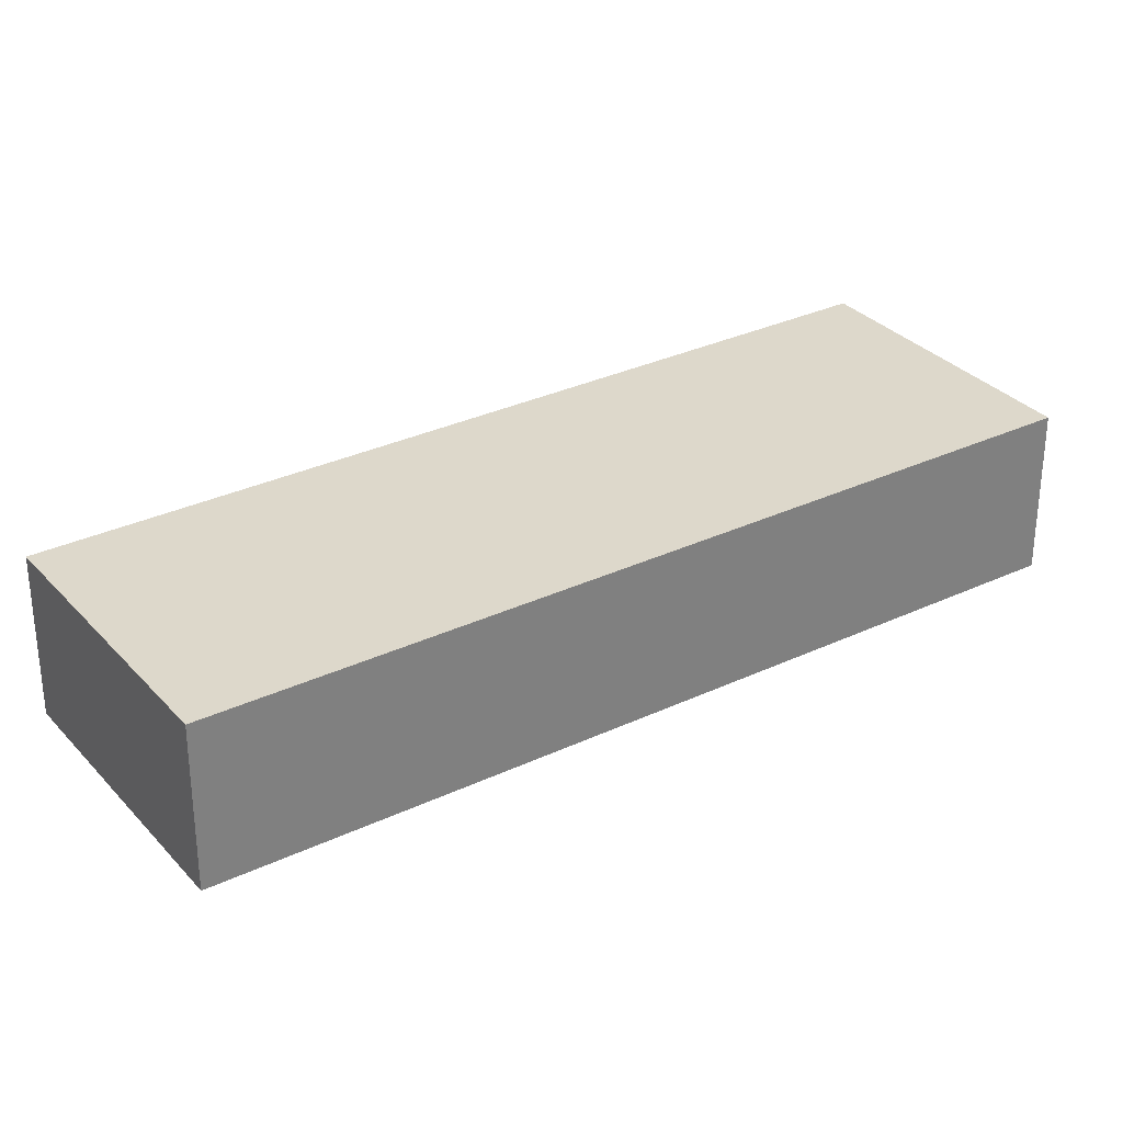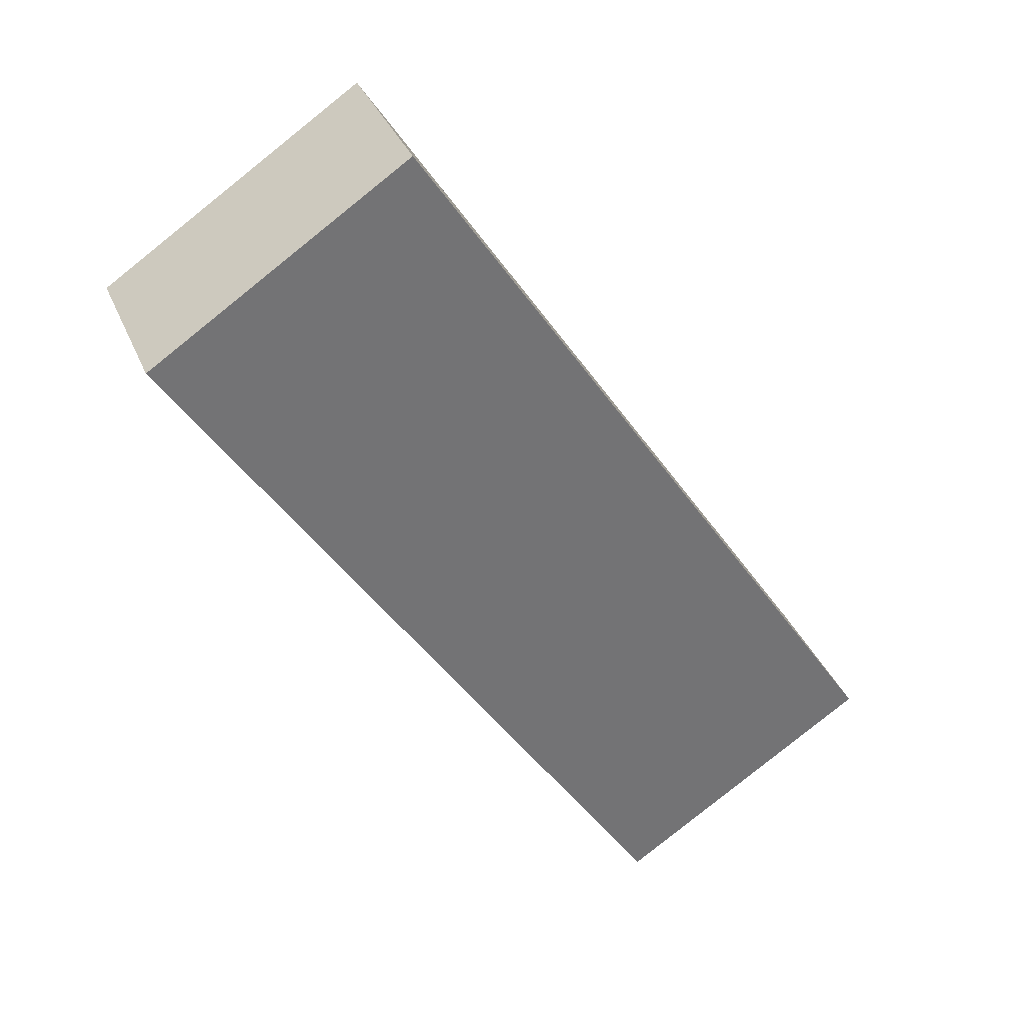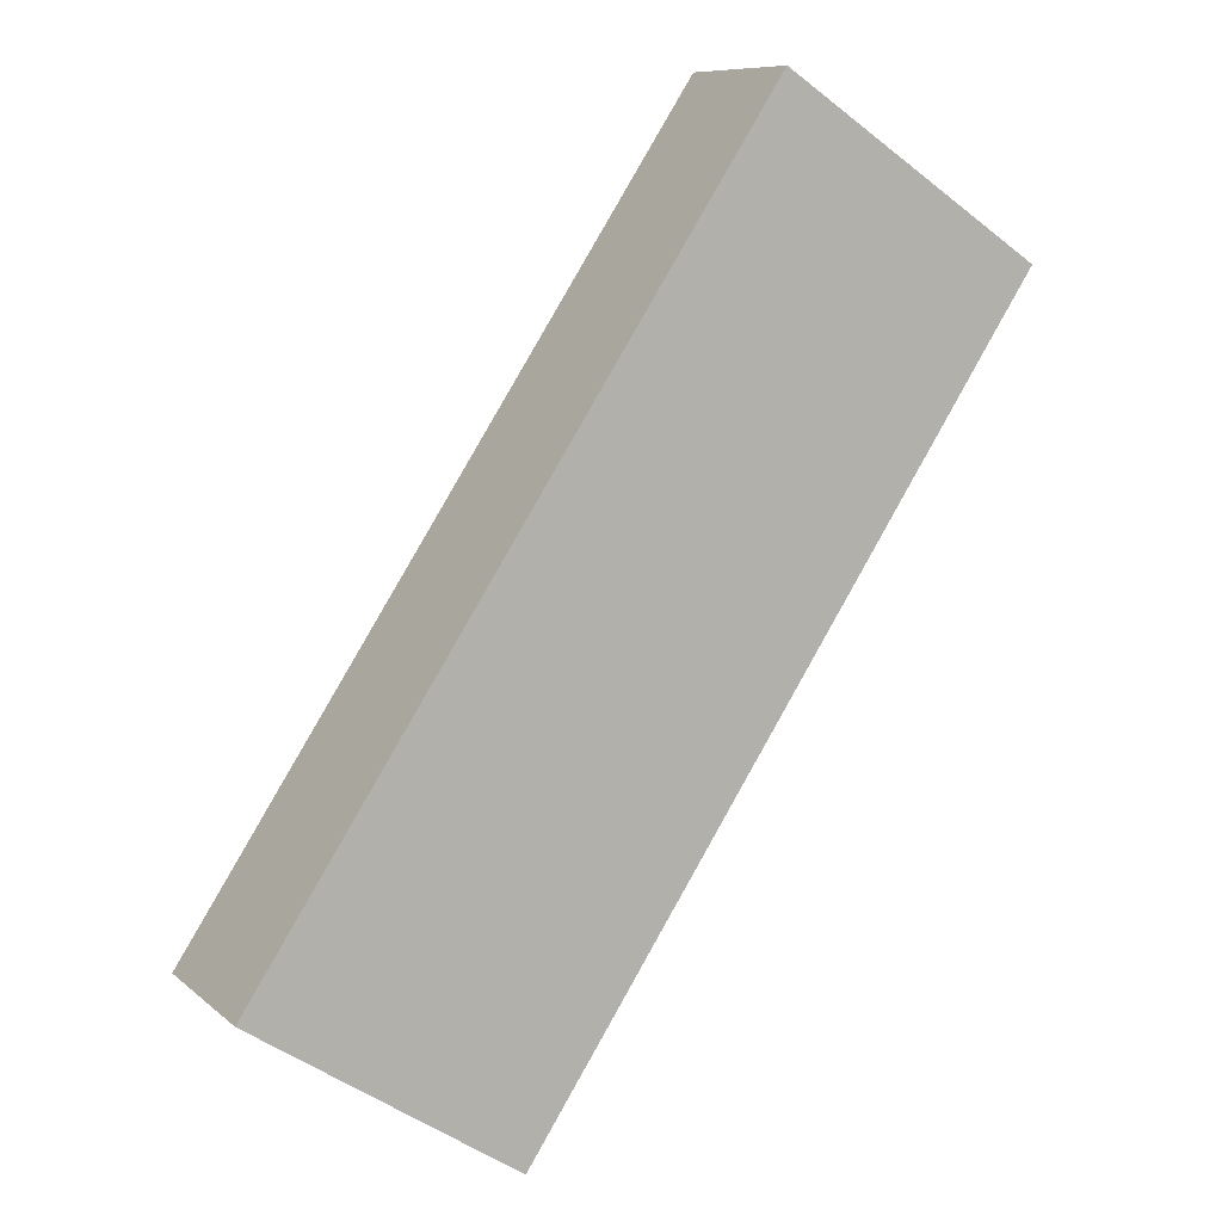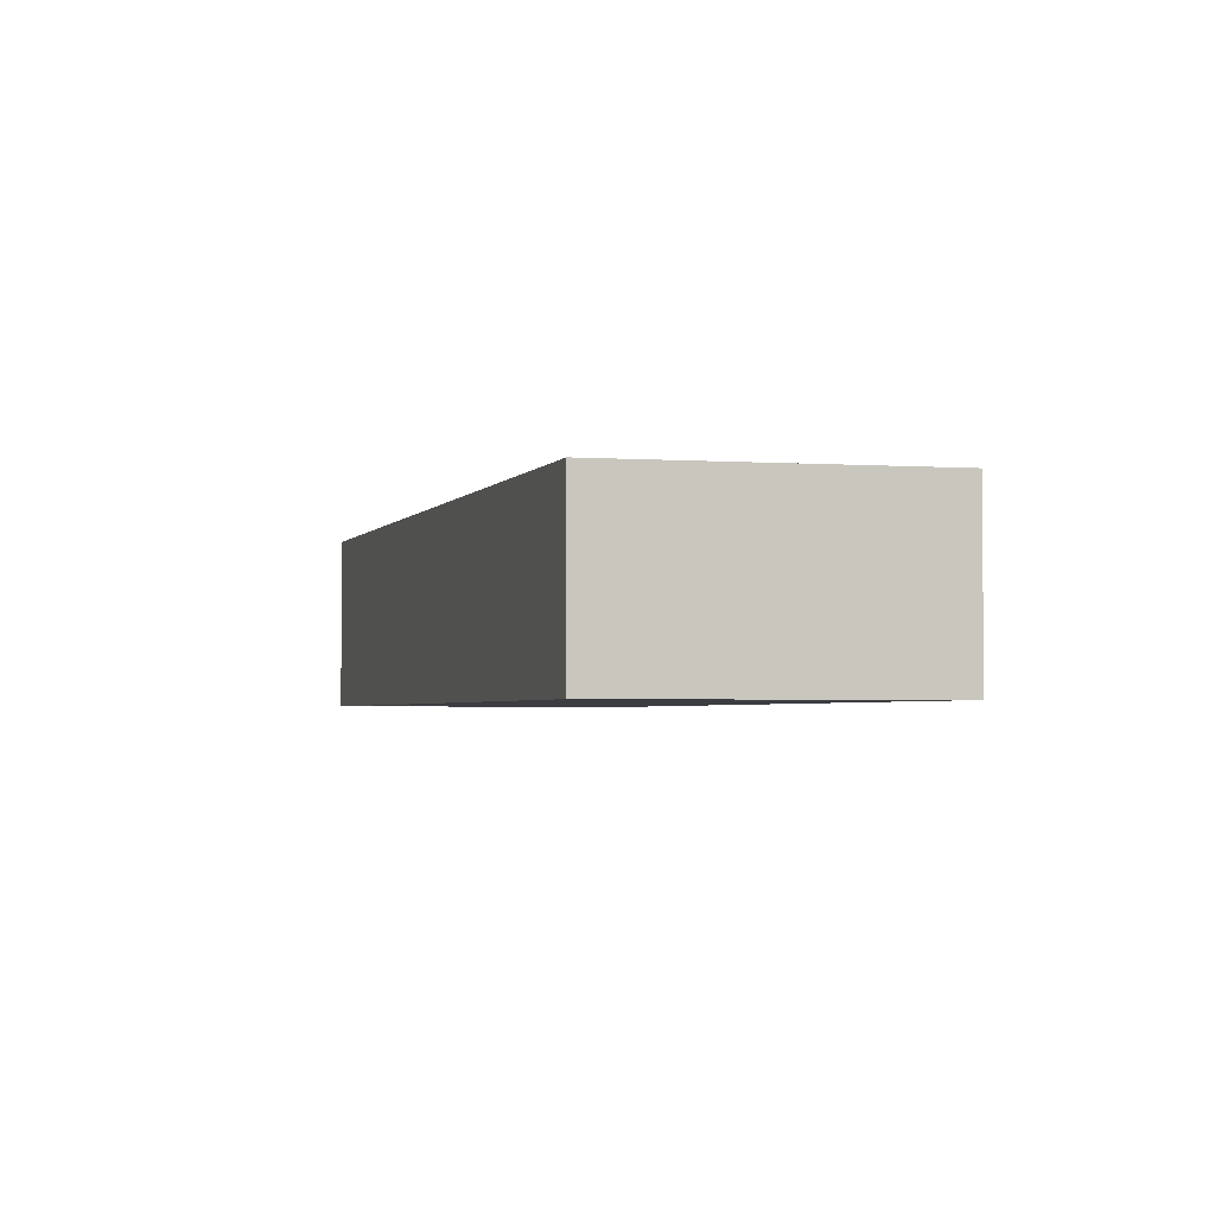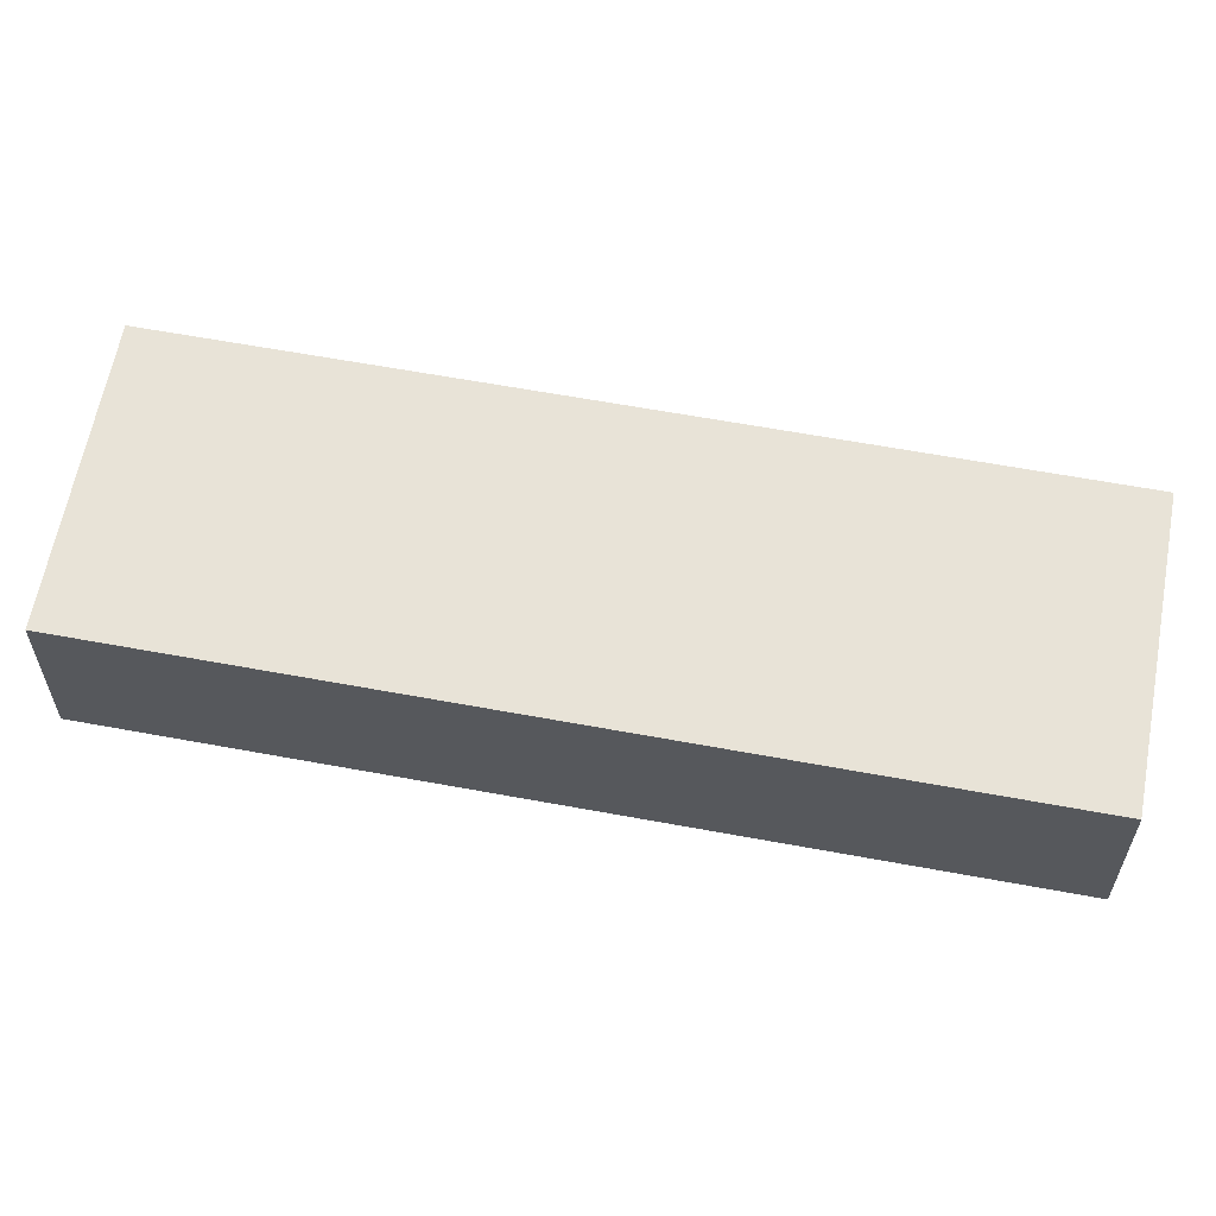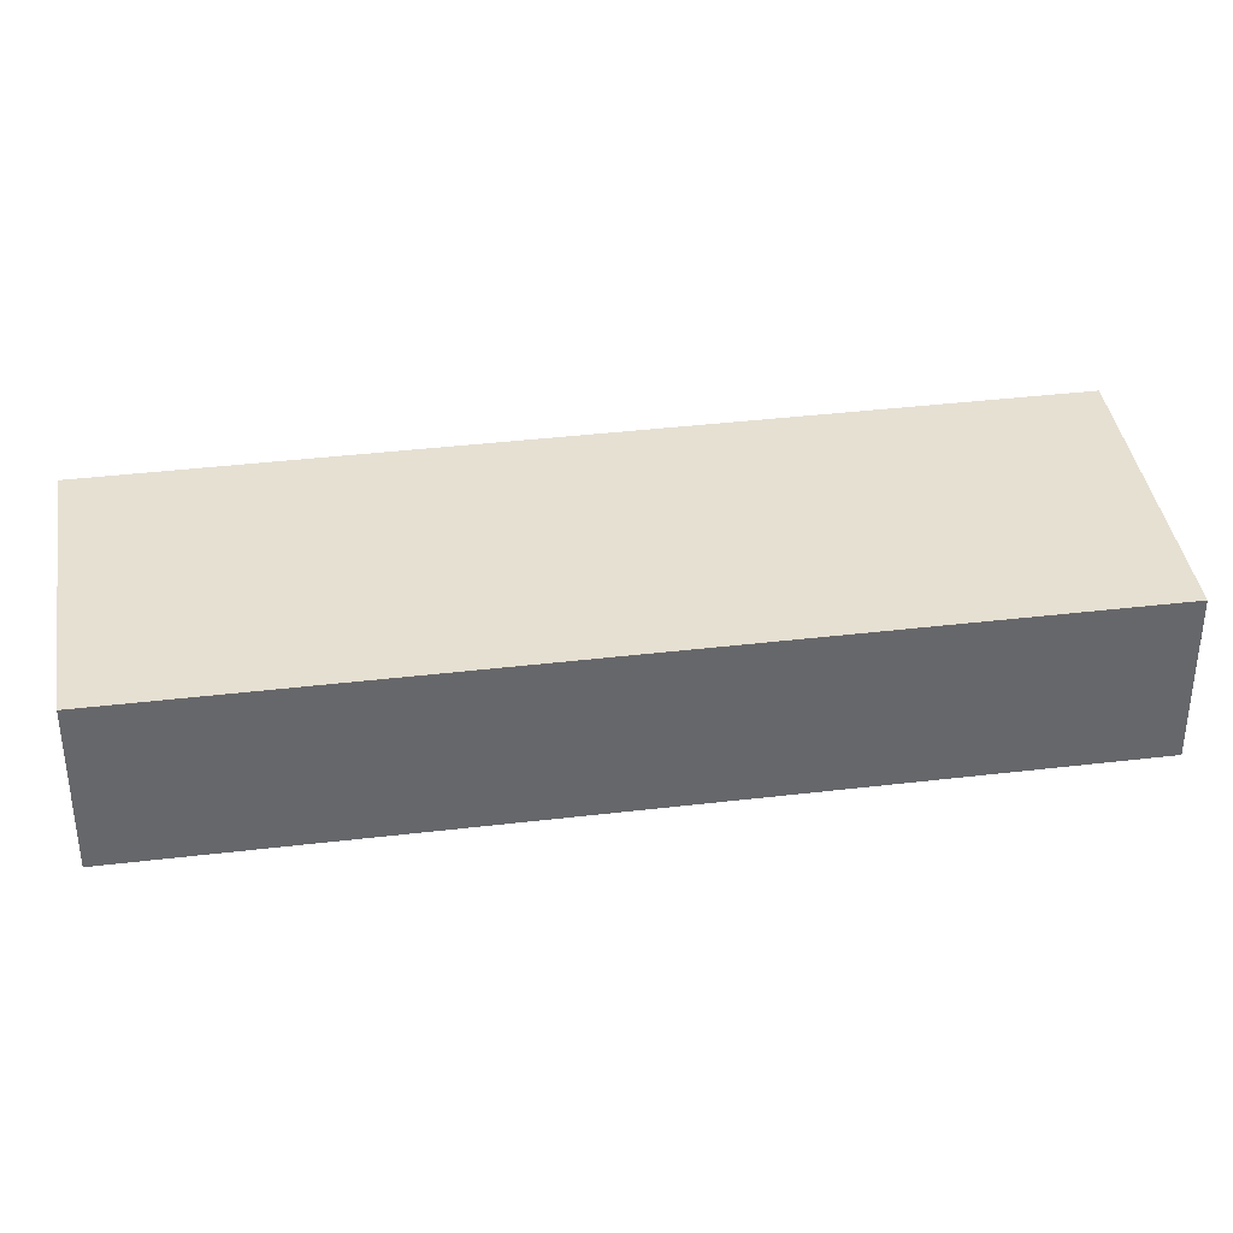
<metadata>
{"format":"obj","ext":"obj","renderer":"f3d","projection":"perspective","resolution":1024,"background":"white","views":[{"elev":31.3,"azim":-90.6,"up":"+Y"},{"elev":35.0,"azim":159.5,"up":"+Z"},{"elev":9.1,"azim":-26.7,"up":"+Z"},{"elev":-2.4,"azim":-161.9,"up":"+Y"},{"elev":61.6,"azim":-46.0,"up":"+Y"},{"elev":38.4,"azim":114.7,"up":"+Y"}]}
</metadata>
<code>
v  0 3.26 1.996e-16
v  14.94 3.26 11.75
v  5.045 3.26 -3.319
v  9.918 3.26 15.09
v  5.045 2.032e-16 -3.319
v  0 0 0
v  9.918 -9.241e-16 15.09
v  14.94 -7.197e-16 11.75
g defaultobject
f 1 2 3
f 2 1 4
f 5 1 3
f 1 5 6
f 6 4 1
f 4 6 7
f 7 2 4
f 2 7 8
f 8 3 2
f 3 8 5
f 8 6 5
f 6 8 7

</code>
